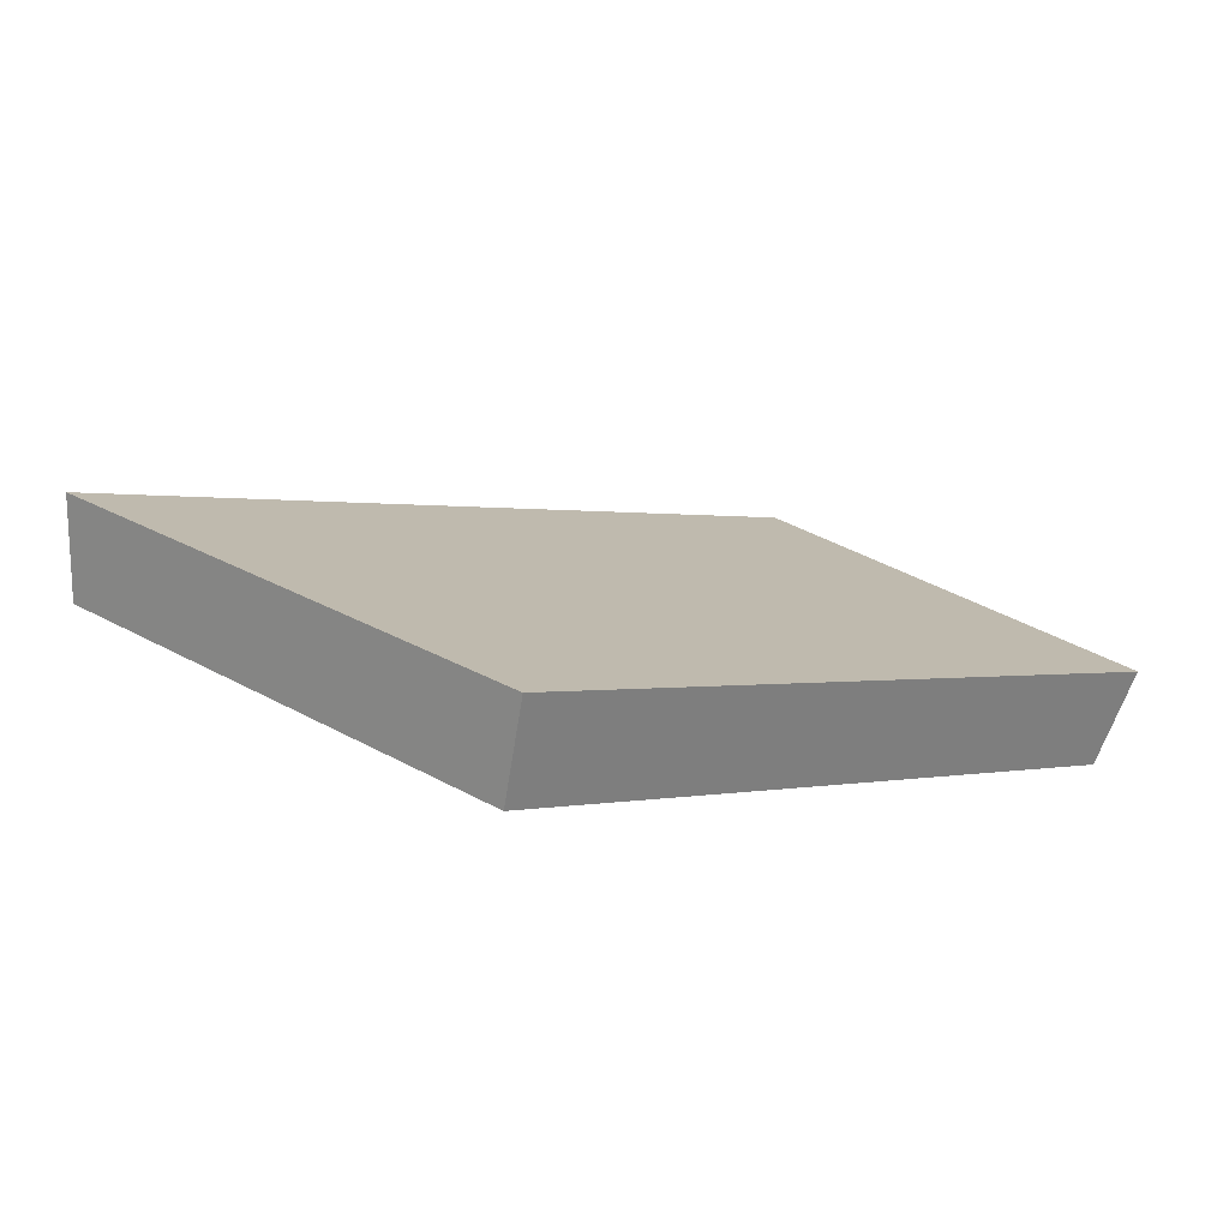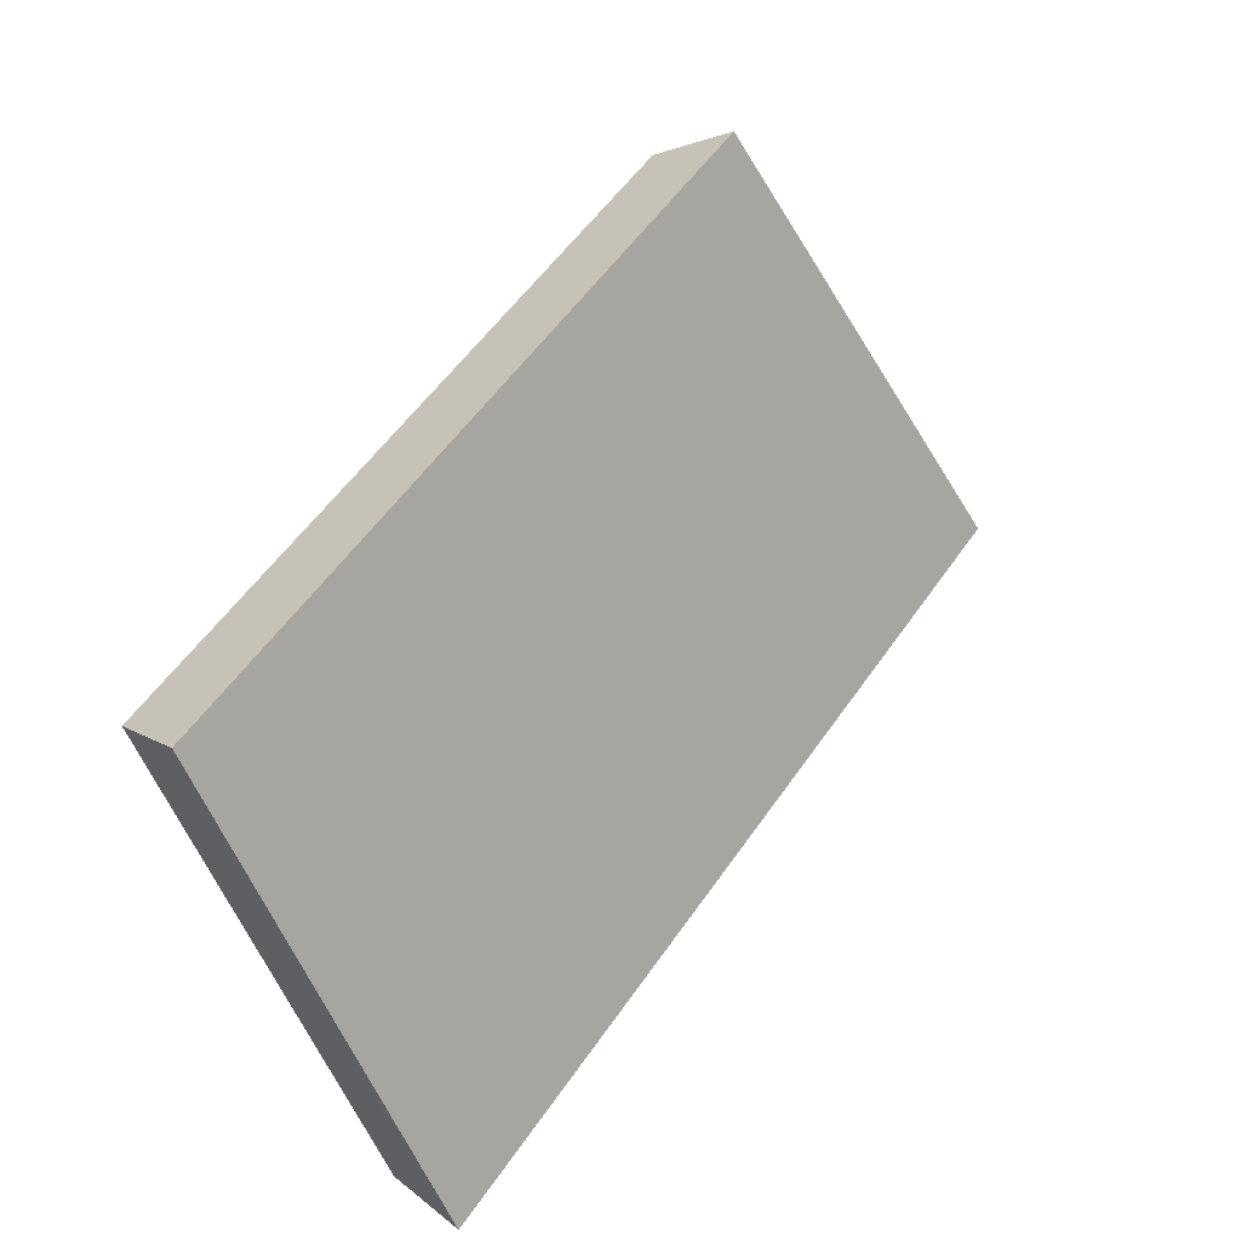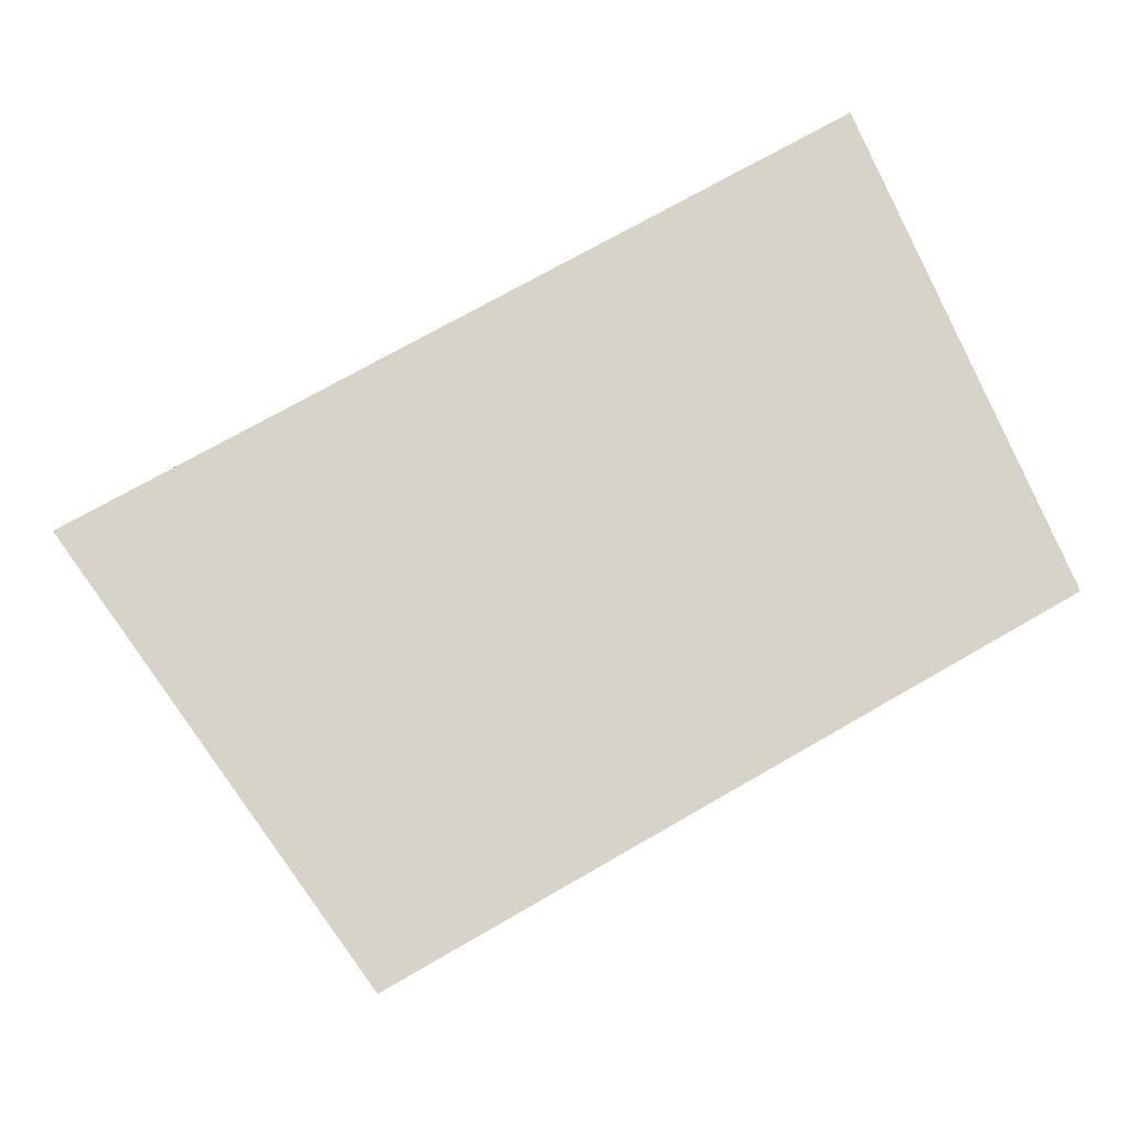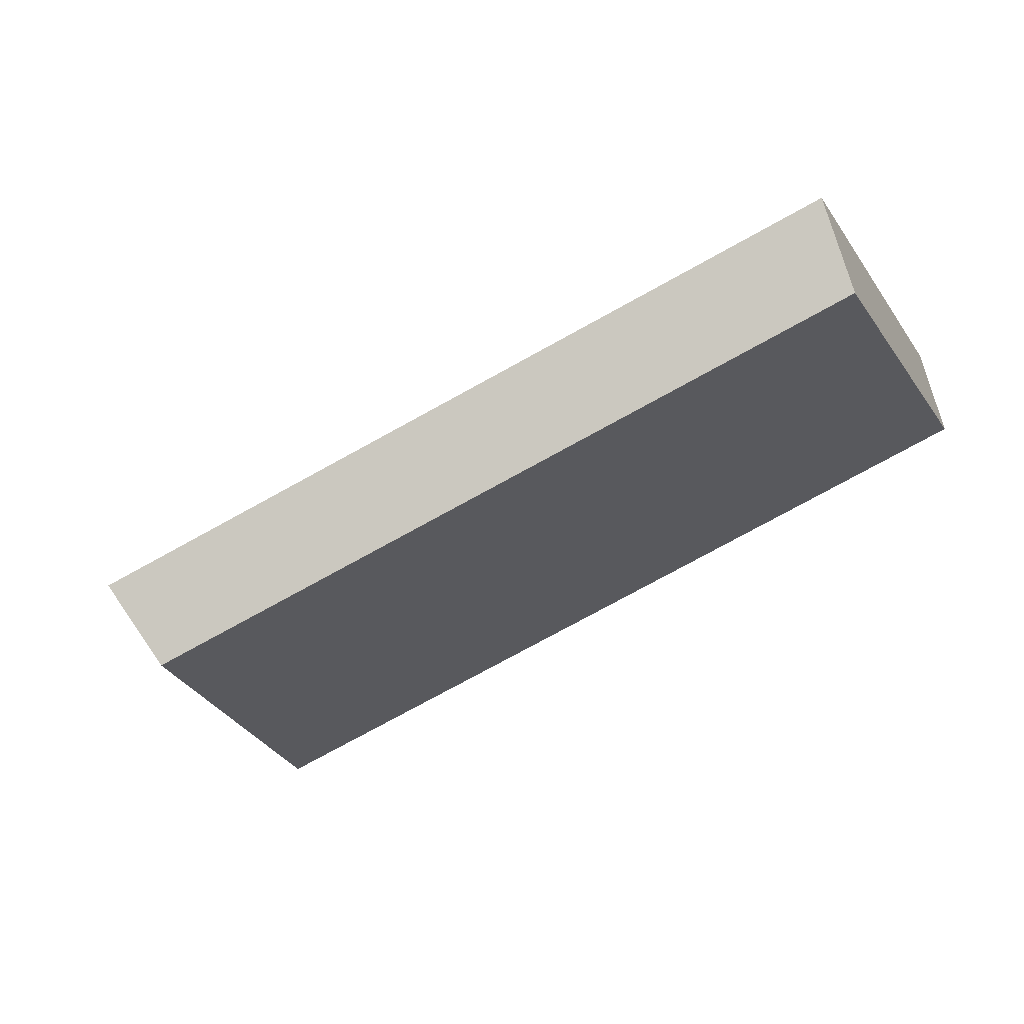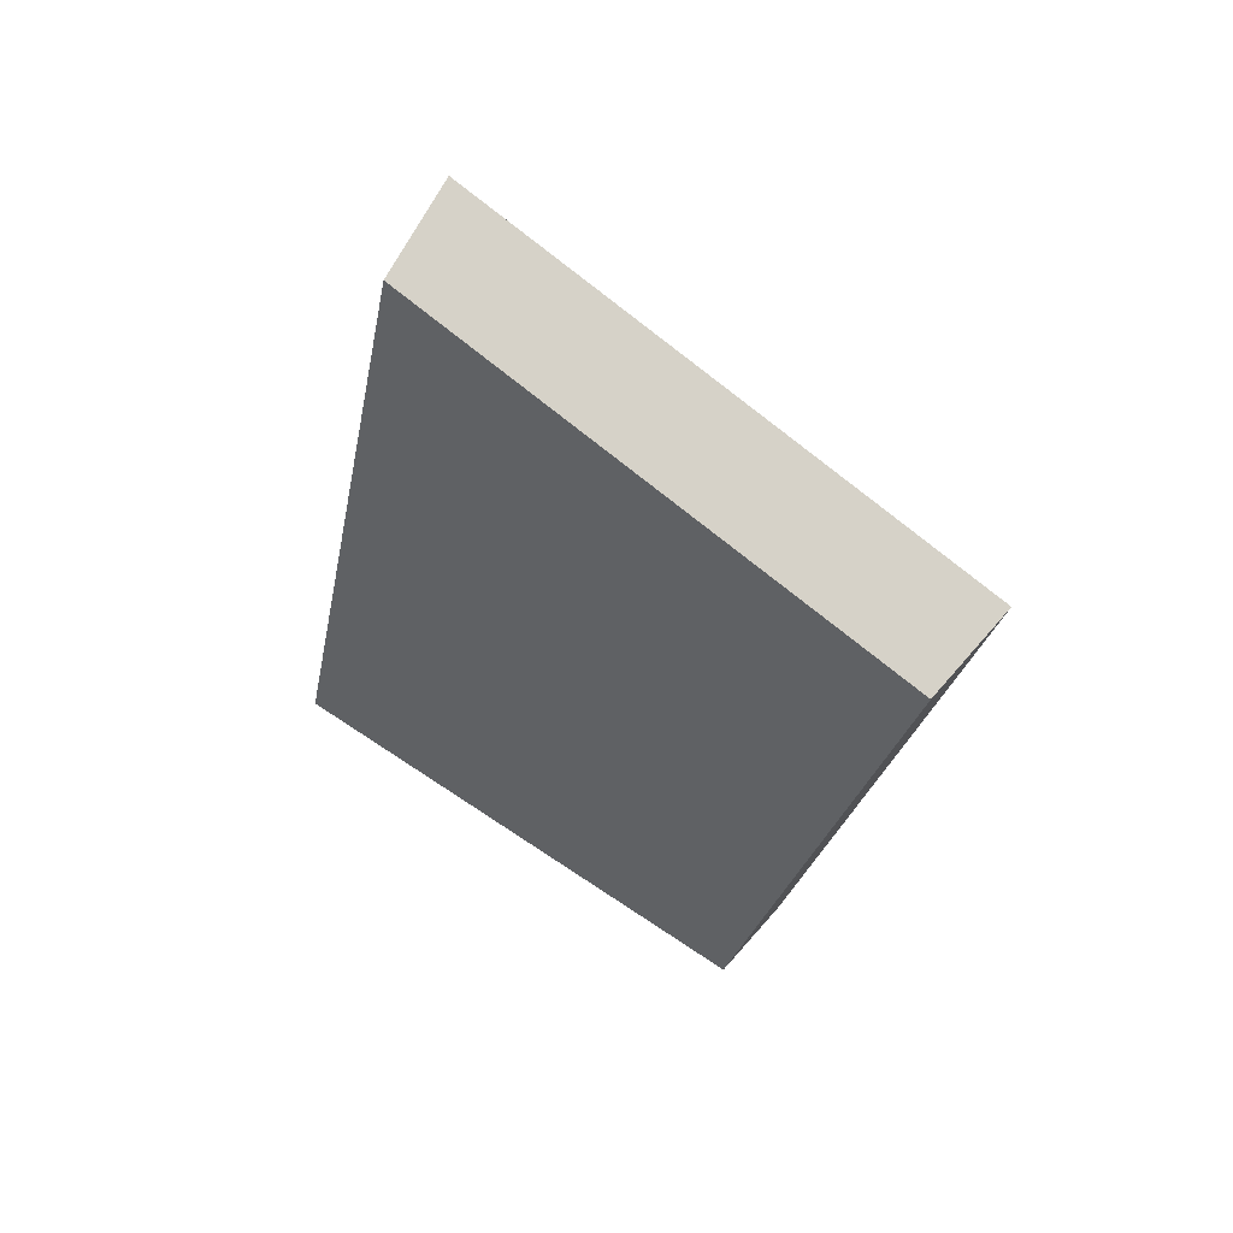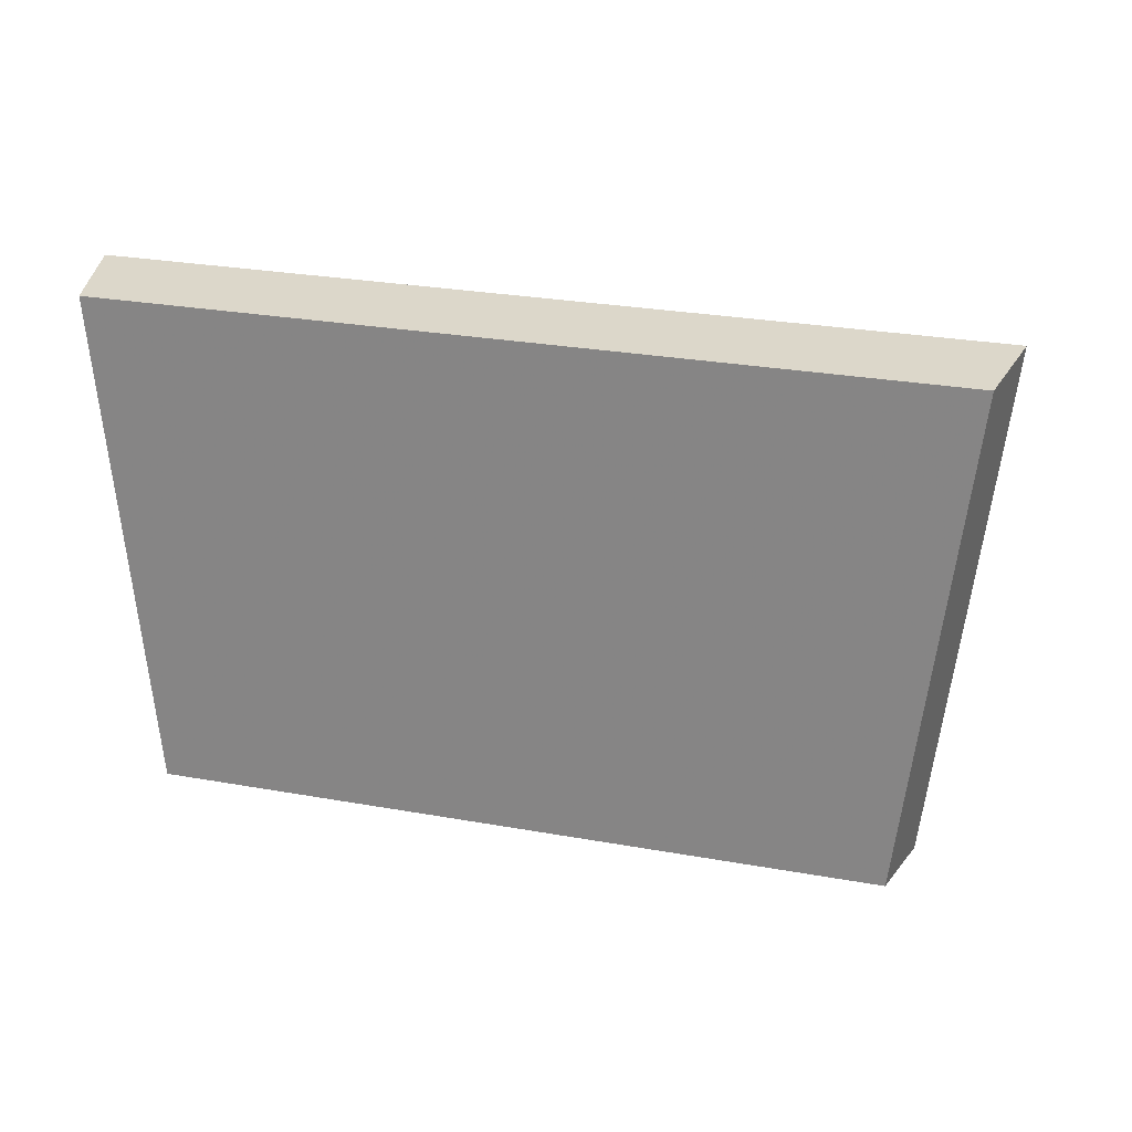
<metadata>
{"format":"obj","ext":"obj","renderer":"f3d","projection":"perspective","resolution":1024,"background":"white","views":[{"elev":-19.4,"azim":137.3,"up":"+Z"},{"elev":55.9,"azim":-42.2,"up":"+Y"},{"elev":44.0,"azim":153.1,"up":"+Z"},{"elev":-47.4,"azim":-154.4,"up":"+Z"},{"elev":-37.7,"azim":80.0,"up":"+Z"},{"elev":-34.6,"azim":7.4,"up":"+Z"}]}
</metadata>
<code>
v 2.14 0.1169 2.736
v 2.124 0.1169 2.739
v 2.124 0.1254 2.734
v 2.138 0.1254 2.731
v 2.124 0.1265 2.736
v 2.124 0.1254 2.734
v 2.124 0.1169 2.739
v 2.124 0.1177 2.741
v 2.138 0.1265 2.732
v 2.138 0.1254 2.731
v 2.124 0.1254 2.734
v 2.124 0.1265 2.736
v 2.124 0.1177 2.741
v 2.124 0.1169 2.739
v 2.14 0.1169 2.736
v 2.141 0.1177 2.737
v 2.141 0.1177 2.737
v 2.14 0.1169 2.736
v 2.138 0.1254 2.731
v 2.138 0.1265 2.732
v 2.138 0.1265 2.732
v 2.124 0.1265 2.736
v 2.124 0.1177 2.741
v 2.141 0.1177 2.737
f 1 2 3
f 1 3 4
f 5 6 7
f 5 7 8
f 9 10 11
f 9 11 12
f 13 14 15
f 13 15 16
f 17 18 19
f 17 19 20
f 21 22 23
f 21 23 24

</code>
